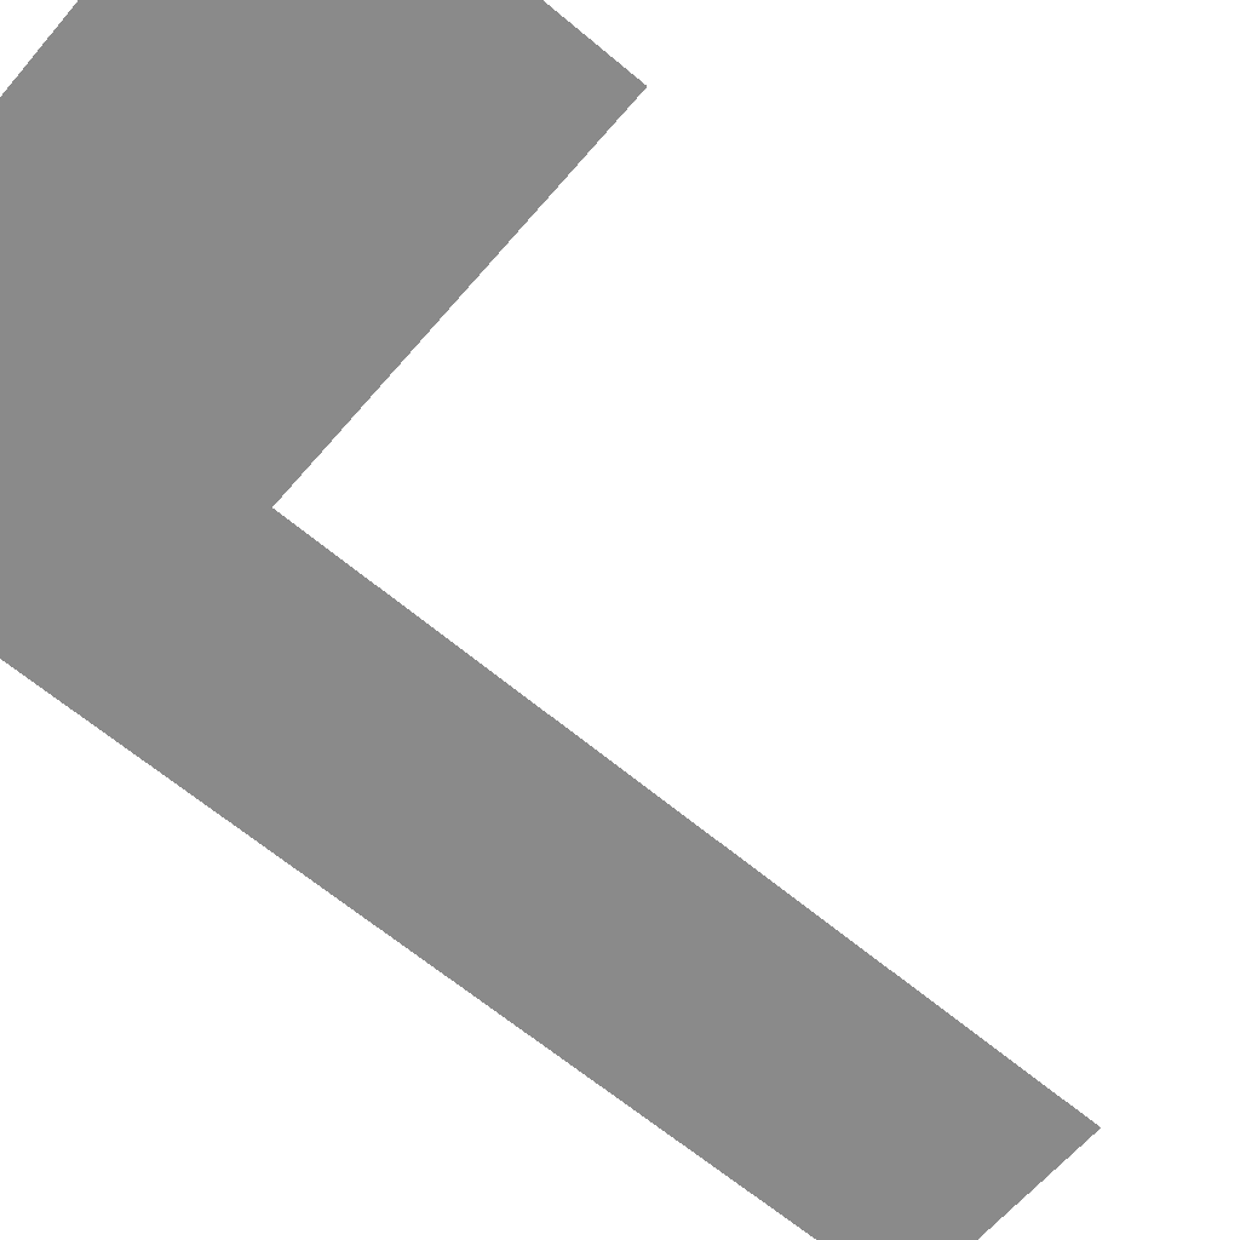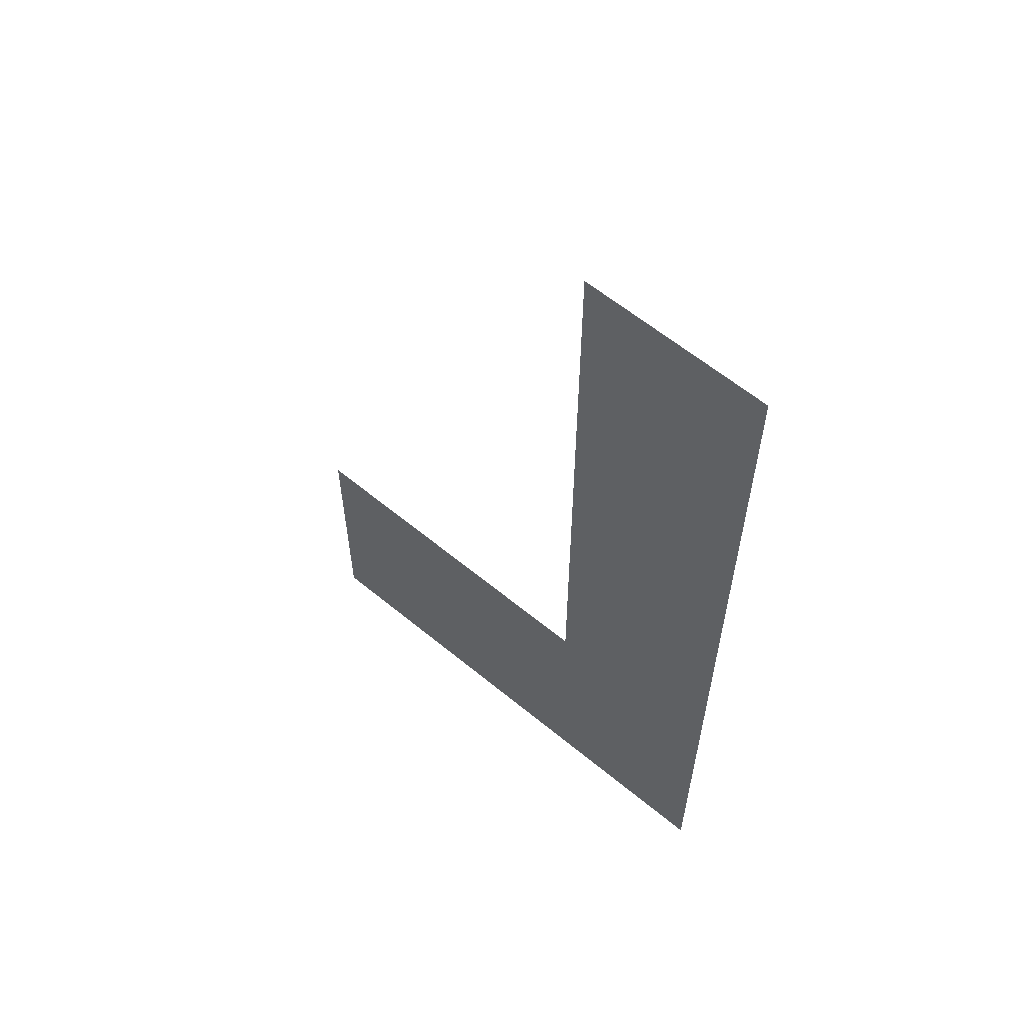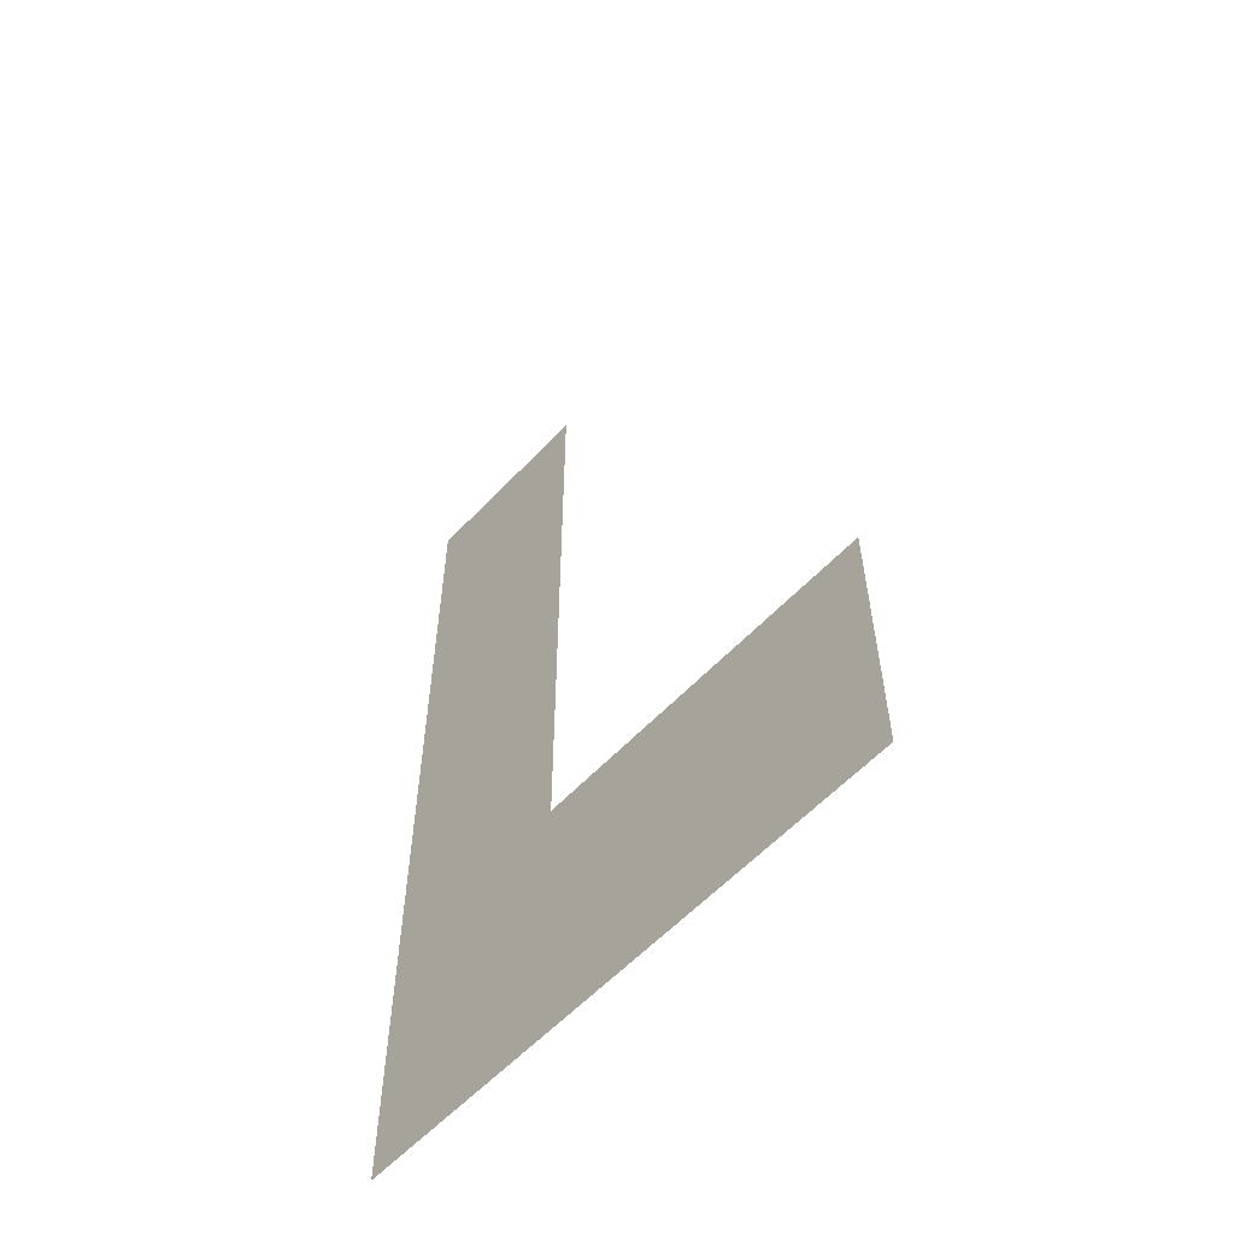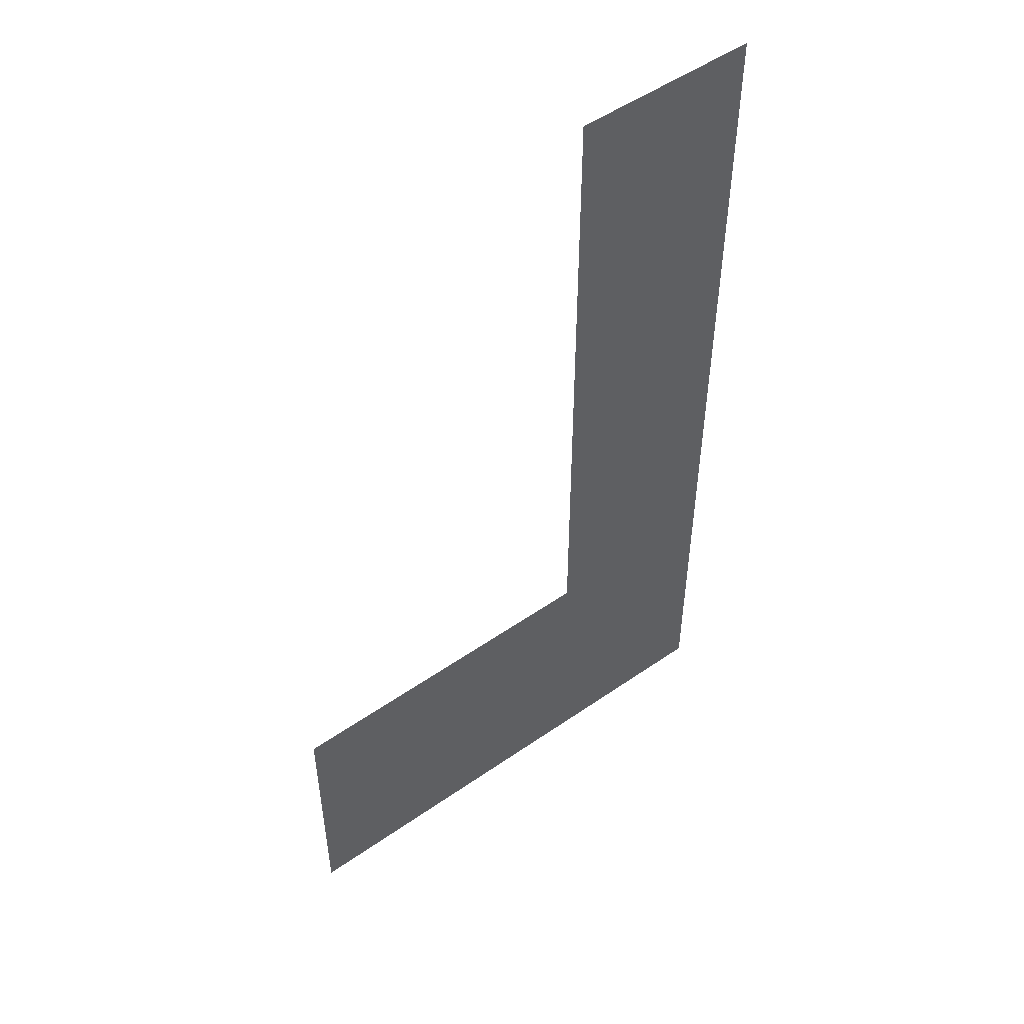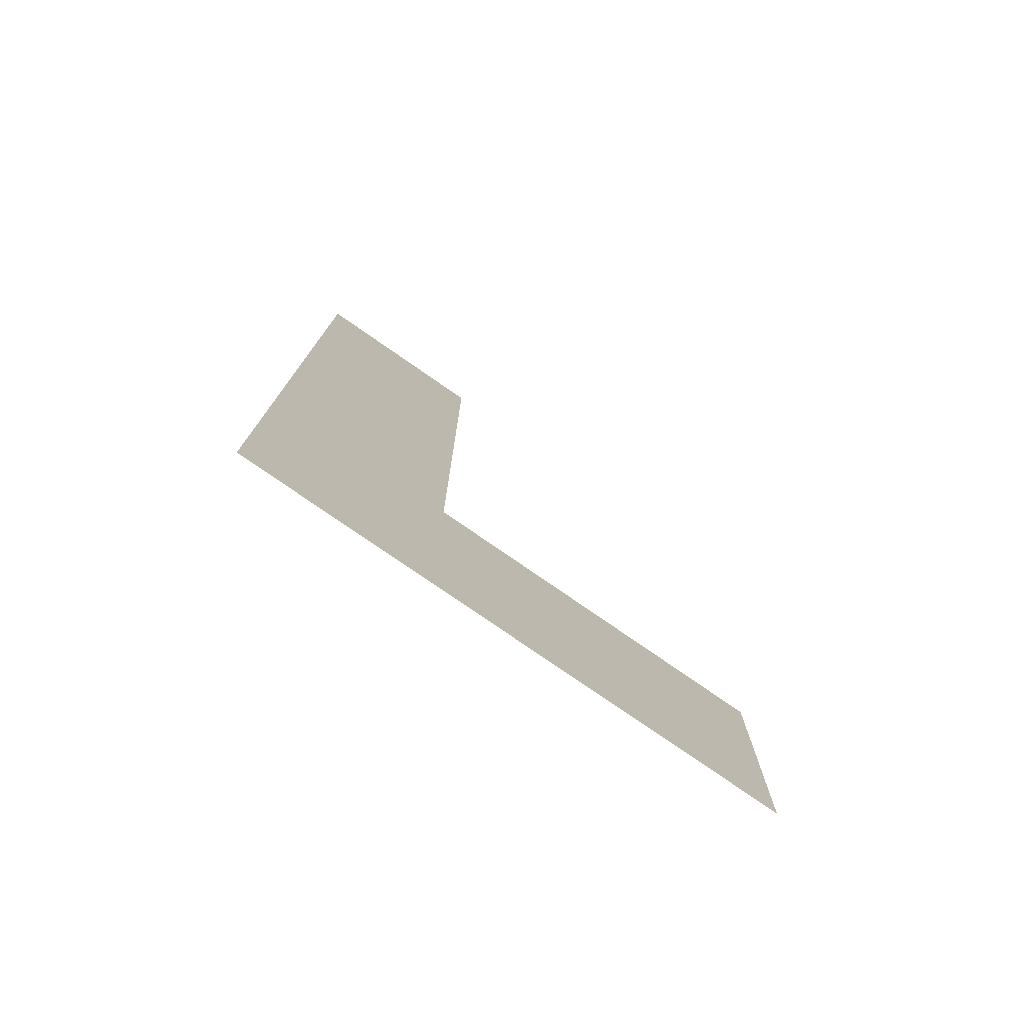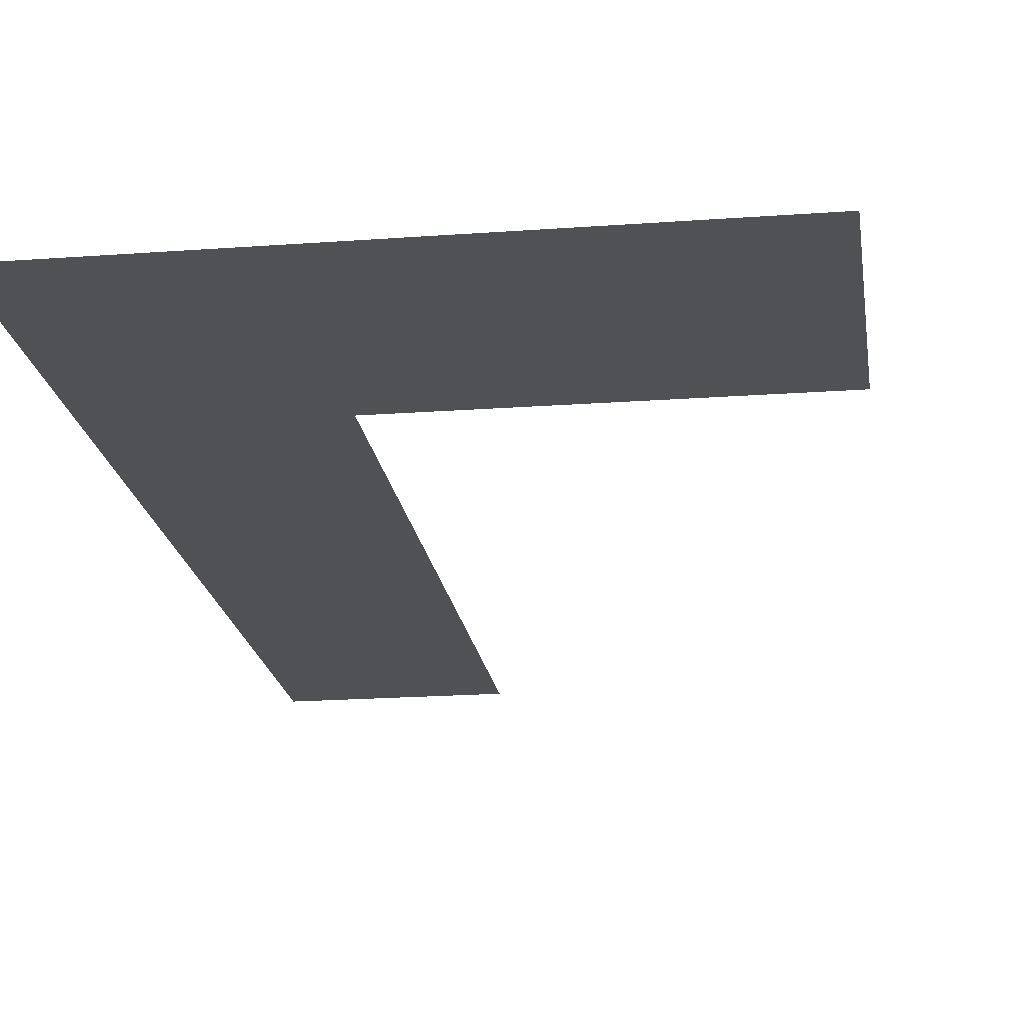
<metadata>
{"format":"obj","ext":"obj","renderer":"f3d","projection":"perspective","resolution":1024,"background":"white","views":[{"elev":-63.5,"azim":49.5,"up":"+Z"},{"elev":60.9,"azim":-139.9,"up":"+Y"},{"elev":-58.9,"azim":47.1,"up":"+Y"},{"elev":51.6,"azim":143.0,"up":"+Y"},{"elev":-77.9,"azim":-34.7,"up":"+Y"},{"elev":-19.5,"azim":7.9,"up":"+Z"}]}
</metadata>
<code>
v -1.829 -37.49 0
v -2.829 -37.49 0
v -2.829 -36.49 0
v -1.829 -36.49 0
v -1.829 -38.4 0
v -2.829 -38.4 0
v -2.829 -37.4 0
v -1.829 -37.4 0
v -1.829 -39.31 0
v -2.829 -39.31 0
v -2.829 -38.31 0
v -1.829 -38.31 0
v -1.829 -40.23 0
v -2.829 -40.23 0
v -2.829 -39.23 0
v -1.829 -39.23 0
v 0 -41.14 0
v -1 -41.14 0
v -1 -40.14 0
v 0 -40.14 0
v -0.9143 -41.14 0
v -1.914 -41.14 0
v -1.914 -40.14 0
v -0.9143 -40.14 0
v -1.829 -41.14 0
v -2.829 -41.14 0
v -2.829 -40.14 0
v -1.829 -40.14 0
v 0 -41.6 0
v -1 -41.6 0
v -1 -40.6 0
v 0 -40.6 0
v -0.4571 -41.6 0
v -1.457 -41.6 0
v -1.457 -40.6 0
v -0.4571 -40.6 0
v -0.9143 -41.6 0
v -1.914 -41.6 0
v -1.914 -40.6 0
v -0.9143 -40.6 0
v -1.829 -41.6 0
v -2.829 -41.6 0
v -2.829 -40.6 0
v -1.829 -40.6 0
g FourthLevel_mesh_0003
f 1 2 3 4
f 5 6 7 8
f 9 10 11 12
f 13 14 15 16
f 17 18 19 20
f 21 22 23 24
f 25 26 27 28
f 29 30 31 32
f 33 34 35 36
f 37 38 39 40
f 41 42 43 44

</code>
